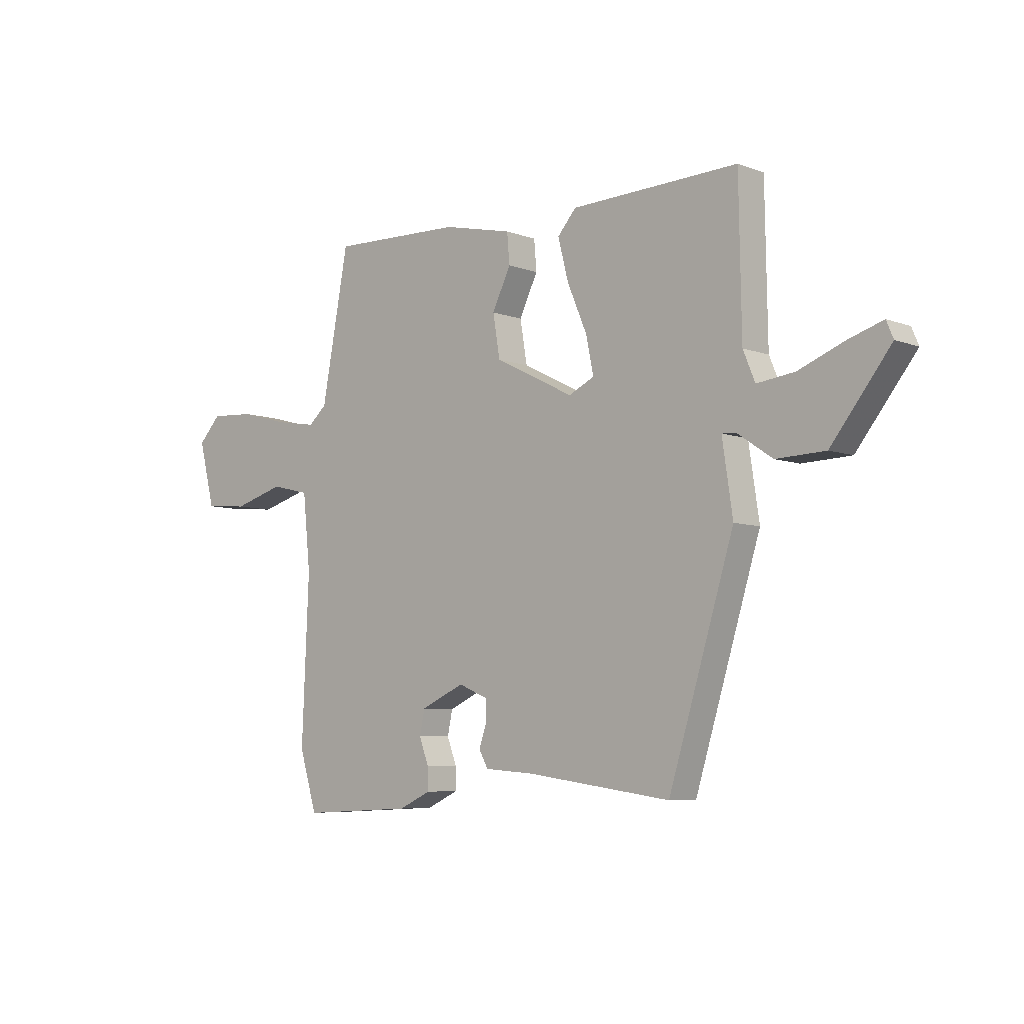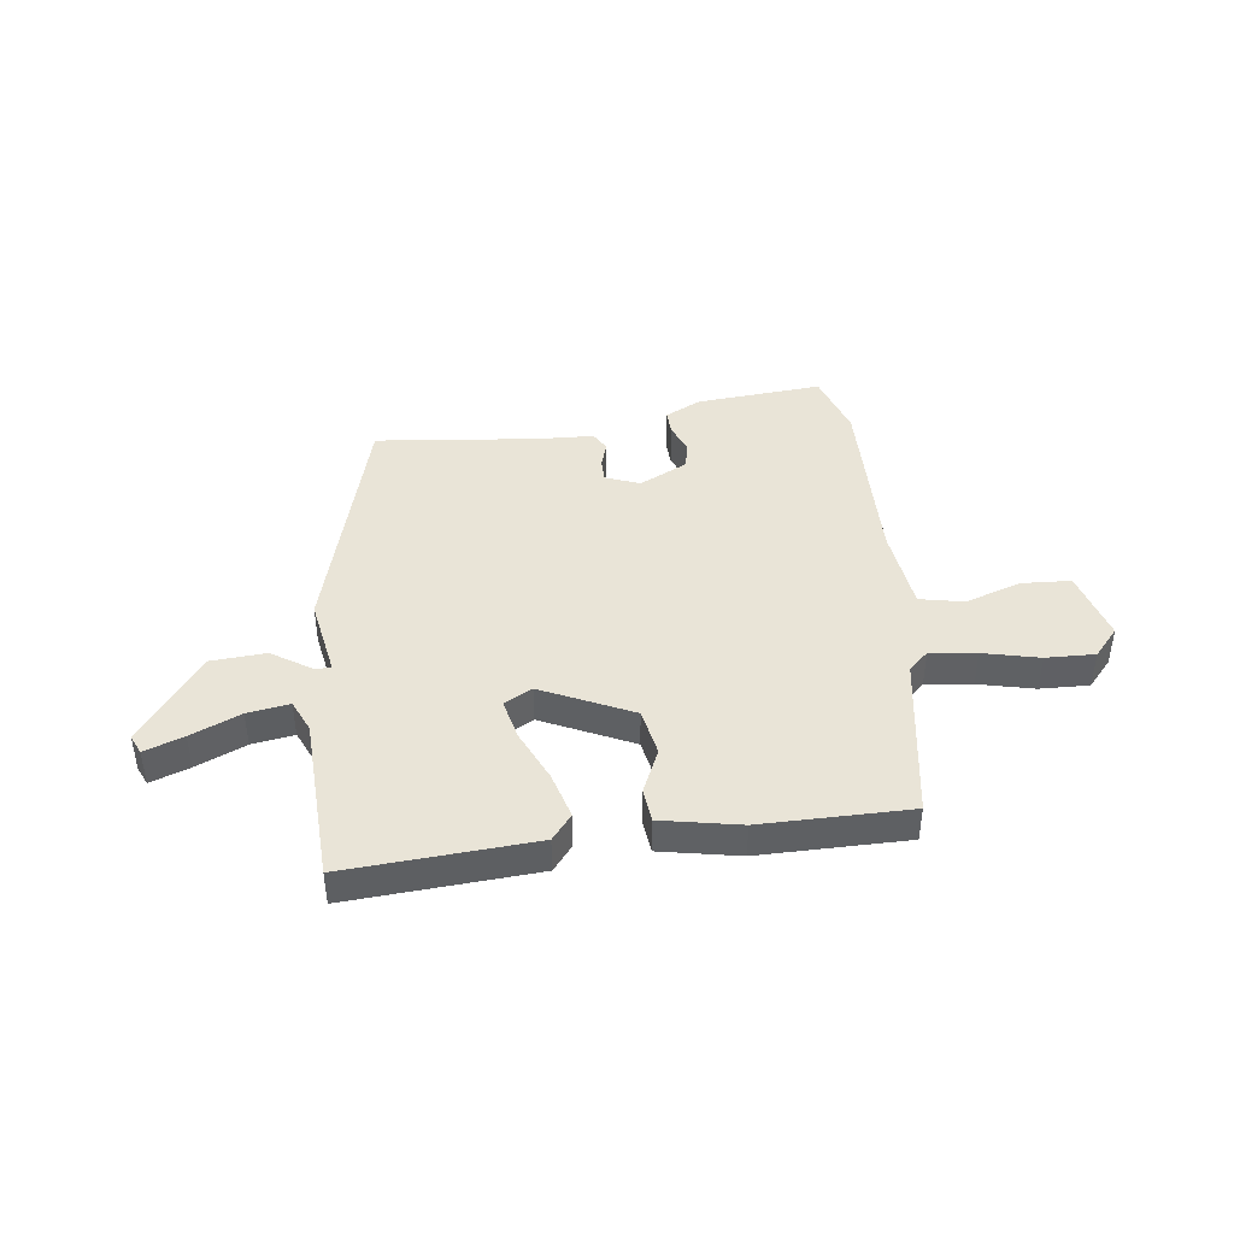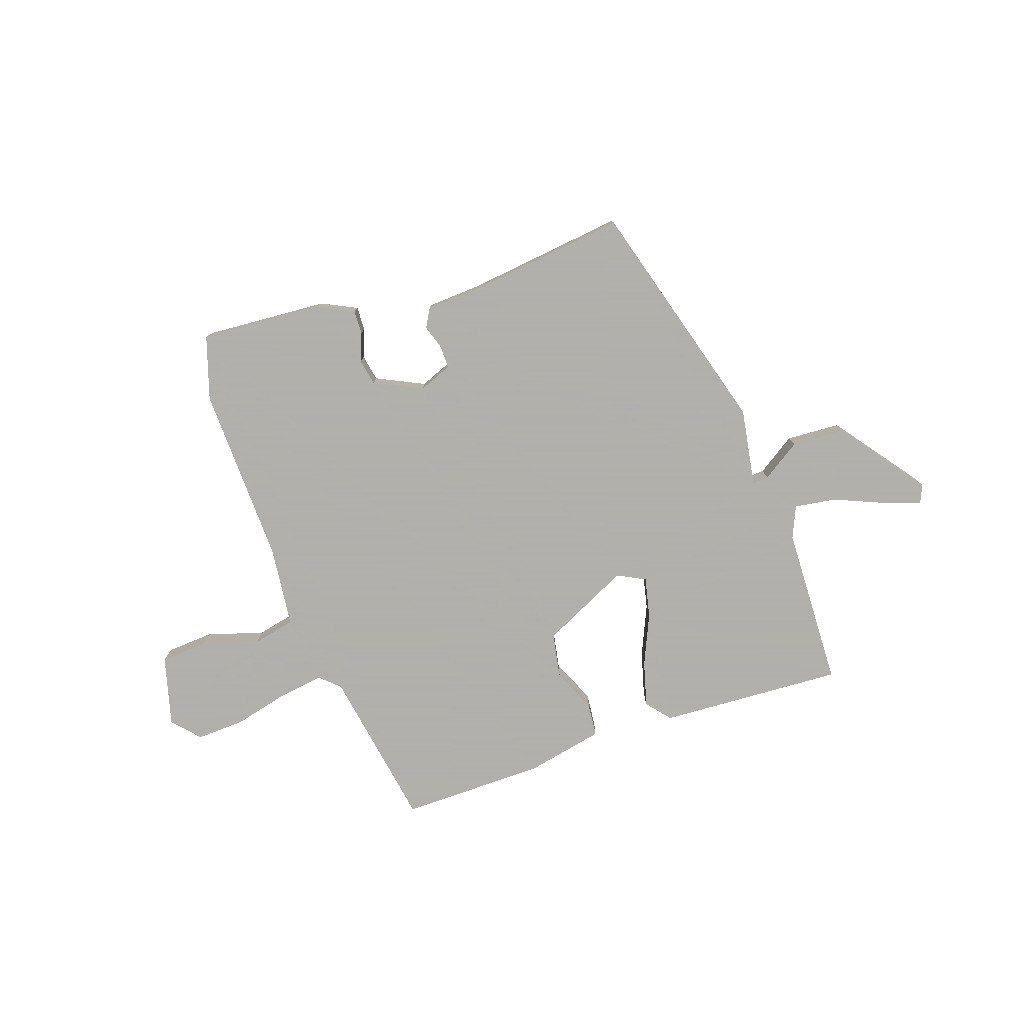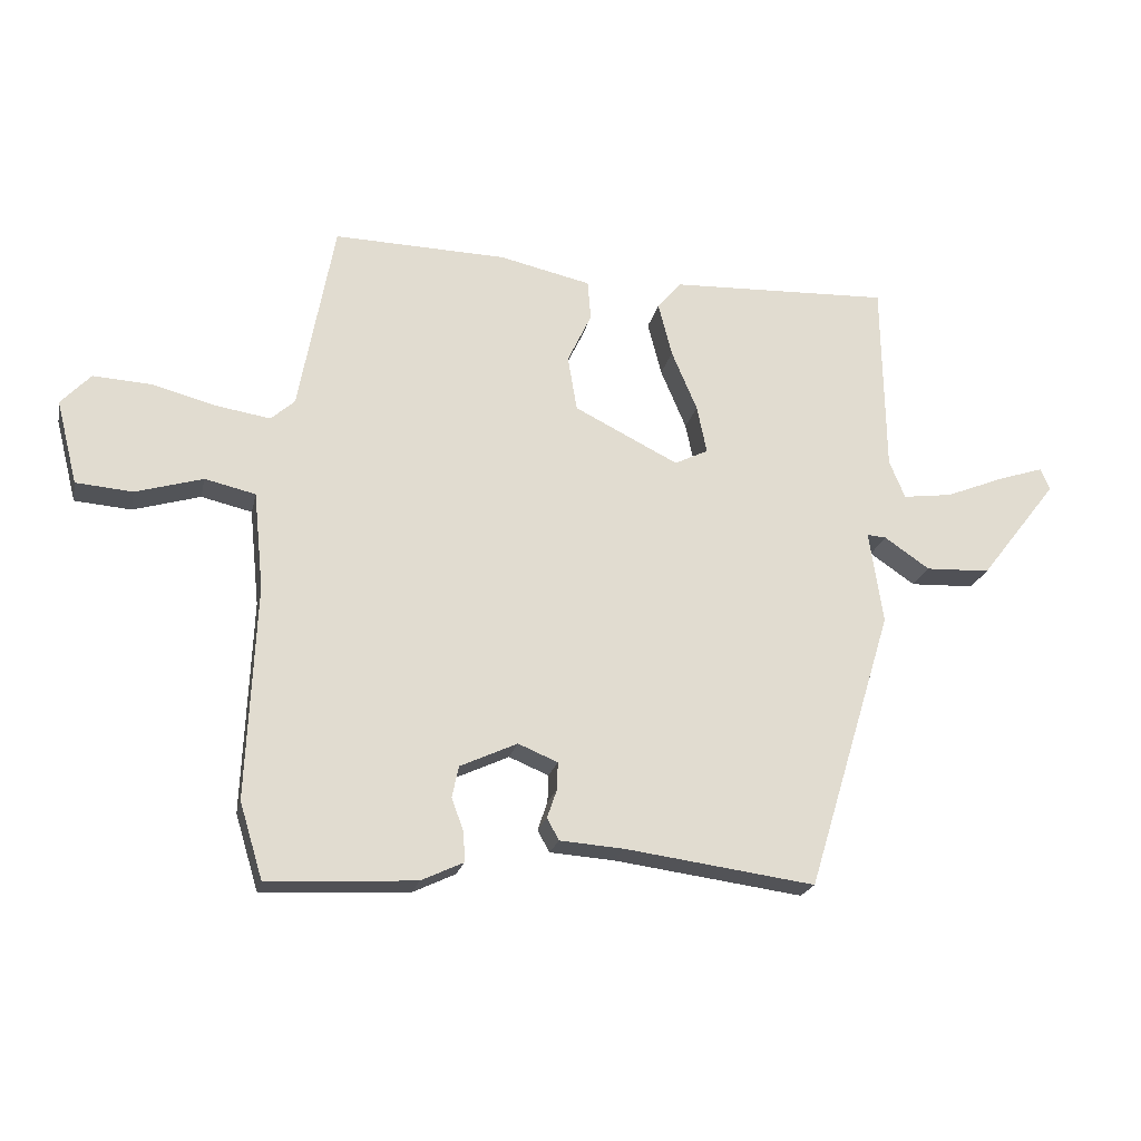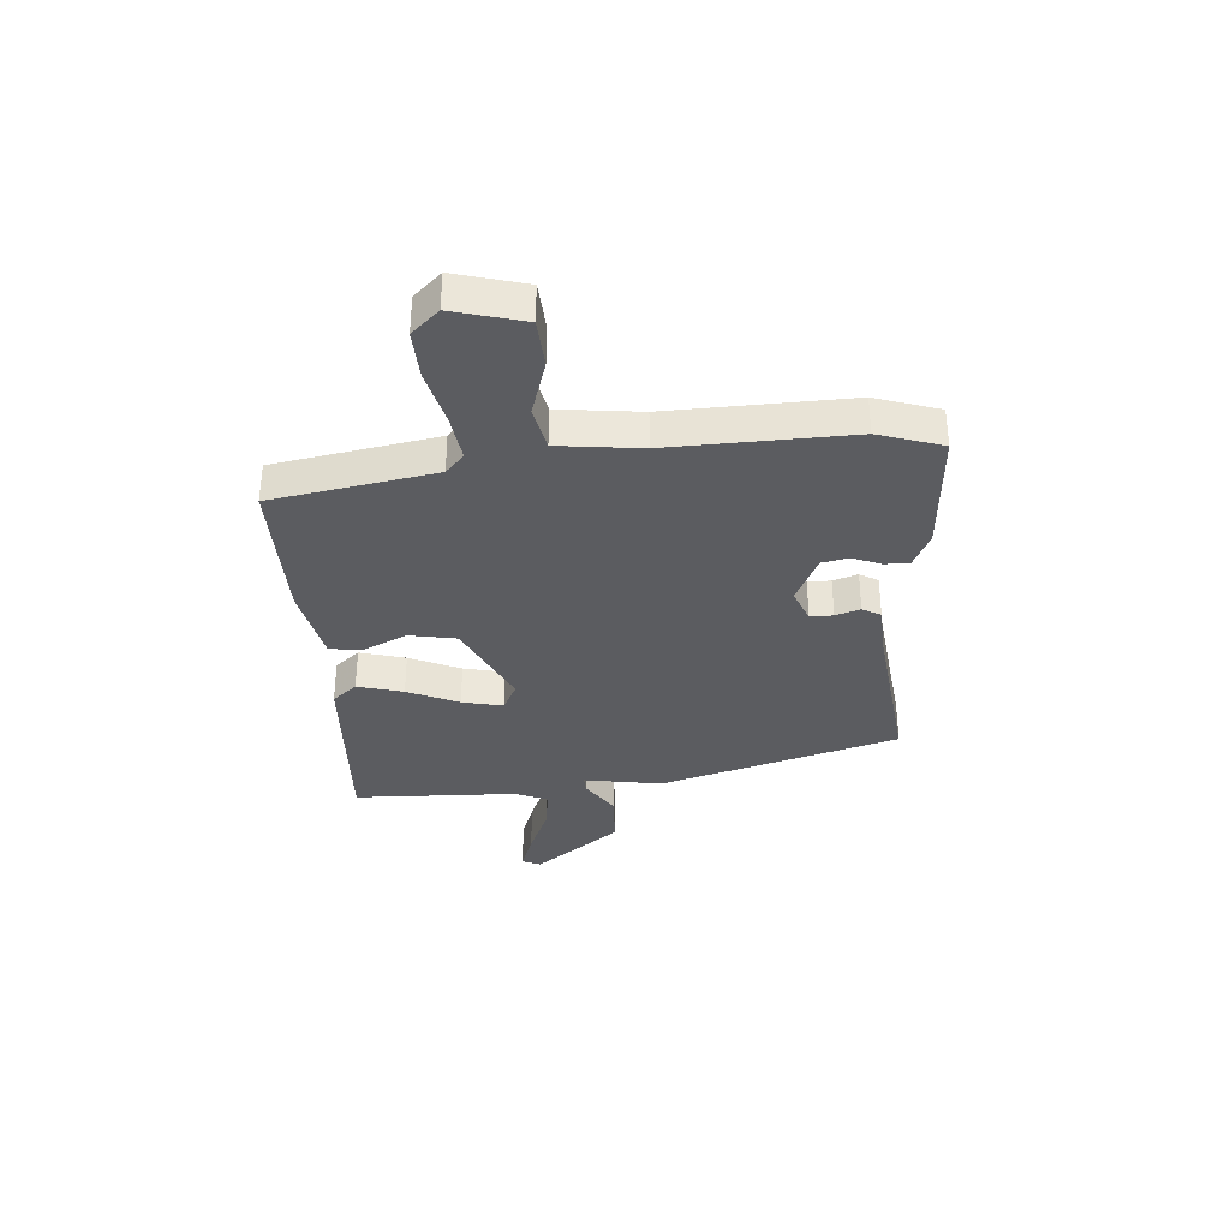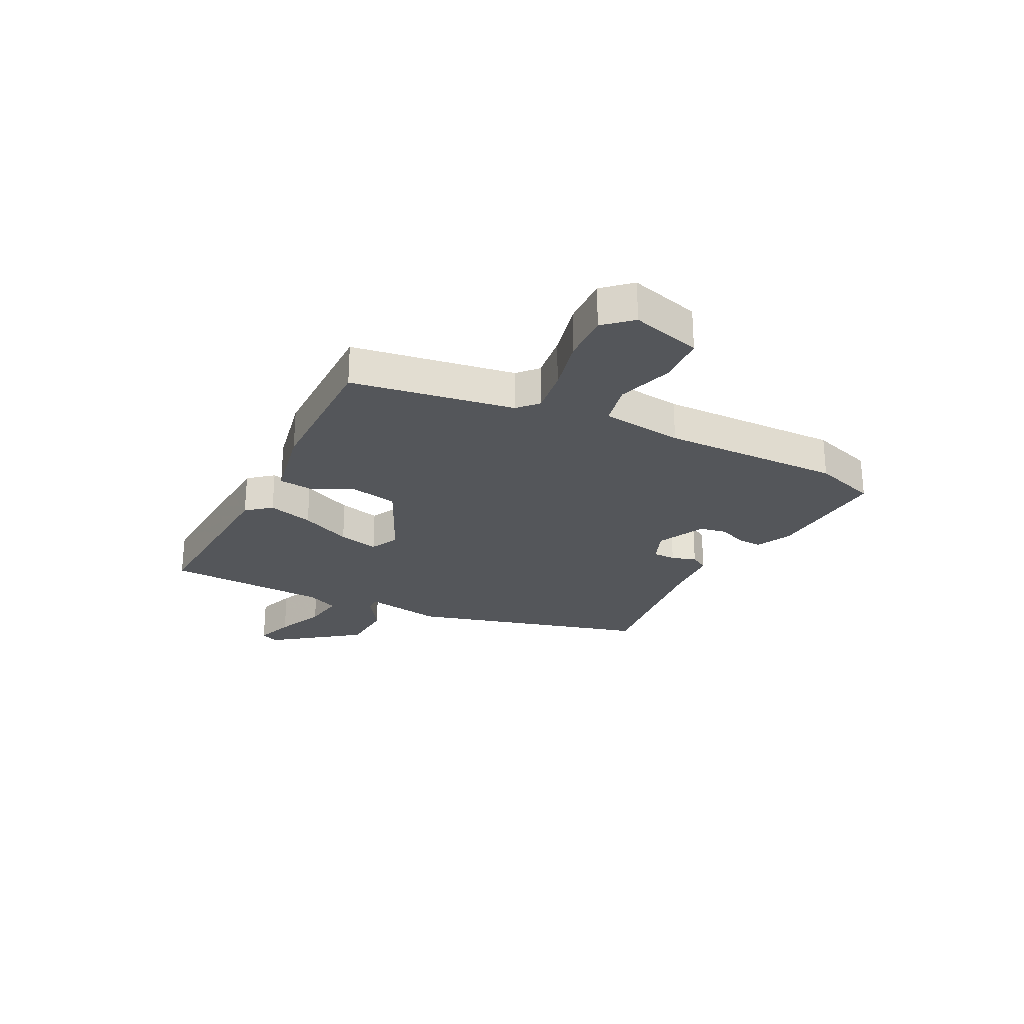
<metadata>
{"format":"obj","ext":"obj","renderer":"f3d","projection":"perspective","resolution":1024,"background":"white","views":[{"elev":-6.3,"azim":-137.9,"up":"+Z"},{"elev":43.1,"azim":-8.7,"up":"+Y"},{"elev":-78.4,"azim":-161.9,"up":"+Y"},{"elev":-21.2,"azim":167.9,"up":"+Z"},{"elev":-35.0,"azim":93.4,"up":"+Y"},{"elev":-25.6,"azim":61.9,"up":"+Y"}]}
</metadata>
<code>
v 0.524 0.07 -0.422
v 0.489 0.07 -0.537
v 0.265 0.07 -0.525
v 0.201 0.07 -0.495
v 0.202 0.07 -0.451
v 0.221 0.07 -0.4
v 0.211 0.07 -0.352
v 0.124 0.07 -0.312
v 0.064 0.07 -0.337
v 0.065 0.07 -0.378
v 0.08 0.07 -0.422
v 0.062 0.07 -0.455
v -0.036 0.07 -0.462
v -0.324 0.07 -0.501
v -0.454 0.07 -0.075
v -0.433 0.07 0.066
v -0.462 0.07 0.064
v -0.531 0.07 0.017
v -0.629 0.07 0.021
v -0.747 0.07 0.173
v -0.733 0.07 0.206
v -0.663 0.07 0.183
v -0.574 0.07 0.147
v -0.499 0.07 0.137
v -0.475 0.07 0.195
v -0.47 0.07 0.489
v -0.136 0.07 0.476
v -0.099 0.07 0.433
v -0.12 0.07 0.351
v -0.159 0.07 0.259
v -0.174 0.07 0.186
v -0.123 0.07 0.161
v 0.035 0.07 0.24
v 0.049 0.07 0.324
v 0.012 0.07 0.401
v 0.017 0.07 0.461
v 0.156 0.07 0.492
v 0.419 0.07 0.499
v 0.473 0.07 0.208
v 0.509 0.07 0.176
v 0.591 0.07 0.189
v 0.69 0.07 0.215
v 0.777 0.07 0.22
v 0.822 0.07 0.172
v 0.79 0.07 0.045
v 0.704 0.07 0.038
v 0.602 0.07 0.068
v 0.525 0.07 0.05
v 0.51 0.07 -0.098
v 0.524 0 -0.422
v 0.489 0 -0.537
v 0.265 0 -0.525
v 0.201 0 -0.495
v 0.202 0 -0.451
v 0.221 0 -0.4
v 0.211 0 -0.352
v 0.124 0 -0.312
v 0.064 0 -0.337
v 0.065 0 -0.378
v 0.08 0 -0.422
v 0.062 0 -0.455
v -0.036 0 -0.462
v -0.324 0 -0.501
v -0.454 0 -0.075
v -0.433 0 0.066
v -0.462 0 0.064
v -0.531 0 0.017
v -0.629 0 0.021
v -0.747 0 0.173
v -0.733 0 0.206
v -0.663 0 0.183
v -0.574 0 0.147
v -0.499 0 0.137
v -0.475 0 0.195
v -0.47 0 0.489
v -0.136 0 0.476
v -0.099 0 0.433
v -0.12 0 0.351
v -0.159 0 0.259
v -0.174 0 0.186
v -0.123 0 0.161
v 0.035 0 0.24
v 0.049 0 0.324
v 0.012 0 0.401
v 0.017 0 0.461
v 0.156 0 0.492
v 0.419 0 0.499
v 0.473 0 0.208
v 0.509 0 0.176
v 0.591 0 0.189
v 0.69 0 0.215
v 0.777 0 0.22
v 0.822 0 0.172
v 0.79 0 0.045
v 0.704 0 0.038
v 0.602 0 0.068
v 0.525 0 0.05
v 0.51 0 -0.098
f 45 46 47
f 44 45 47
f 43 44 47
f 42 43 47
f 41 42 47
f 40 41 47 48
f 39 40 48 49
f 49 1 2
f 39 49 2
f 38 39 2
f 37 38 2
f 36 37 2
f 35 36 2
f 34 35 2
f 28 29 30
f 27 28 30
f 26 27 30
f 25 26 30
f 24 25 30 31
f 21 22 23
f 20 21 23
f 19 20 23
f 18 19 23
f 17 18 23
f 16 17 23 24
f 13 14 15 16
f 12 13 16
f 11 12 16
f 10 11 16
f 24 31 32
f 16 24 32
f 10 16 32
f 9 10 32
f 4 5 6
f 3 4 6
f 2 3 6
f 2 6 7
f 33 34 2 7
f 8 9 32 33
f 7 8 33
f 96 95 94
f 96 94 93
f 96 93 92
f 96 92 91
f 96 91 90
f 97 96 90 89
f 98 97 89 88
f 51 50 98
f 51 98 88
f 51 88 87
f 51 87 86
f 51 86 85
f 51 85 84
f 51 84 83
f 79 78 77
f 79 77 76
f 79 76 75
f 79 75 74
f 80 79 74 73
f 72 71 70
f 72 70 69
f 72 69 68
f 72 68 67
f 72 67 66
f 73 72 66 65
f 65 64 63 62
f 65 62 61
f 65 61 60
f 65 60 59
f 81 80 73
f 81 73 65
f 81 65 59
f 81 59 58
f 55 54 53
f 55 53 52
f 55 52 51
f 56 55 51
f 56 51 83 82
f 82 81 58 57
f 82 57 56
f 1 50 51 2
f 2 51 52 3
f 3 52 53 4
f 4 53 54 5
f 5 54 55 6
f 6 55 56 7
f 7 56 57 8
f 8 57 58 9
f 9 58 59 10
f 10 59 60 11
f 11 60 61 12
f 12 61 62 13
f 13 62 63 14
f 14 63 64 15
f 15 64 65 16
f 16 65 66 17
f 17 66 67 18
f 18 67 68 19
f 19 68 69 20
f 20 69 70 21
f 21 70 71 22
f 22 71 72 23
f 23 72 73 24
f 24 73 74 25
f 25 74 75 26
f 26 75 76 27
f 27 76 77 28
f 28 77 78 29
f 29 78 79 30
f 30 79 80 31
f 31 80 81 32
f 32 81 82 33
f 33 82 83 34
f 34 83 84 35
f 35 84 85 36
f 36 85 86 37
f 37 86 87 38
f 38 87 88 39
f 39 88 89 40
f 40 89 90 41
f 41 90 91 42
f 42 91 92 43
f 43 92 93 44
f 44 93 94 45
f 45 94 95 46
f 46 95 96 47
f 47 96 97 48
f 48 97 98 49
f 49 98 50 1

</code>
